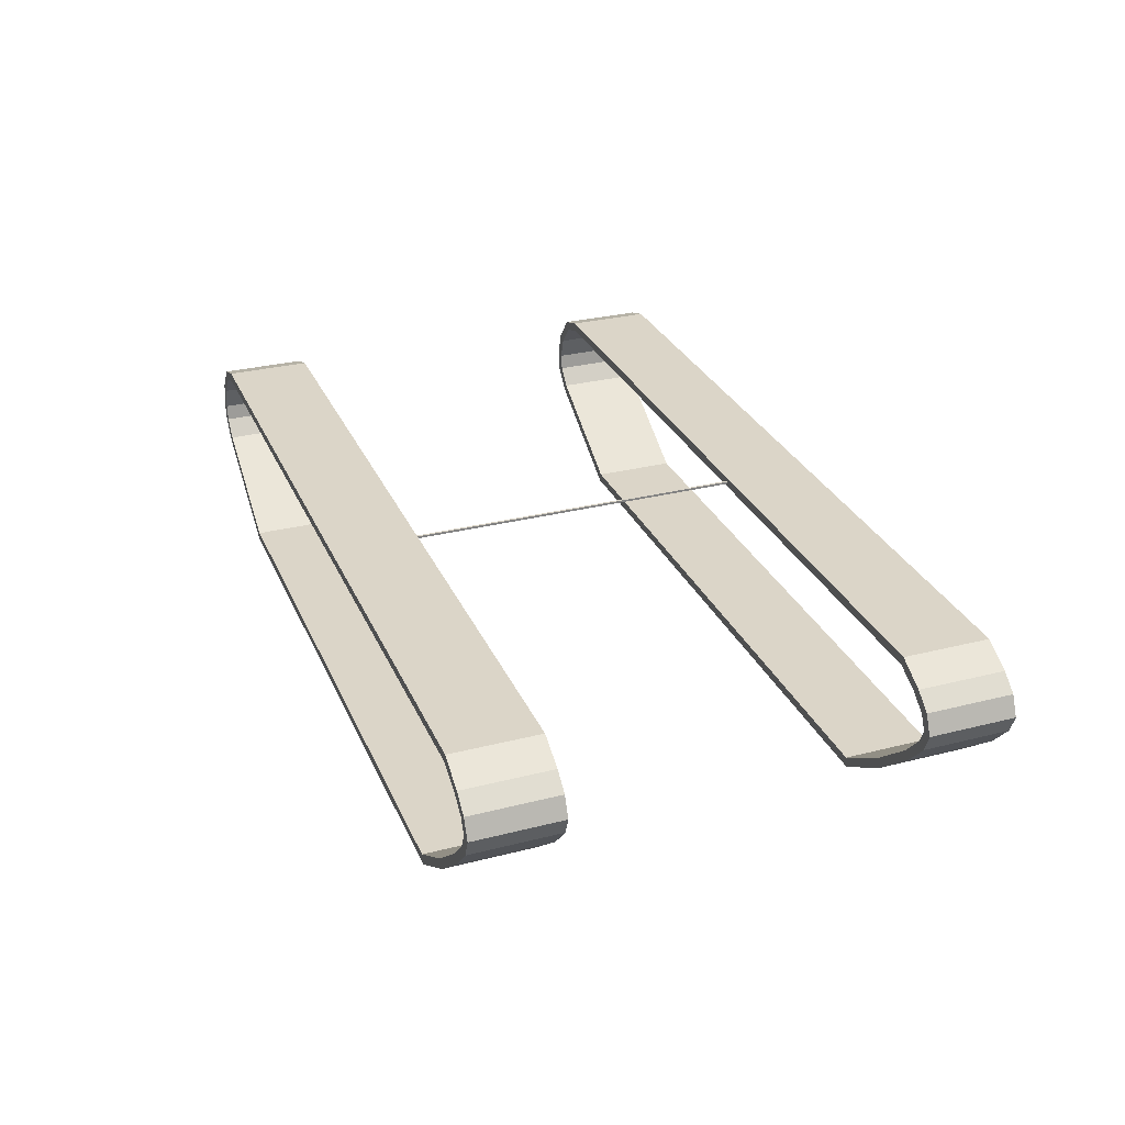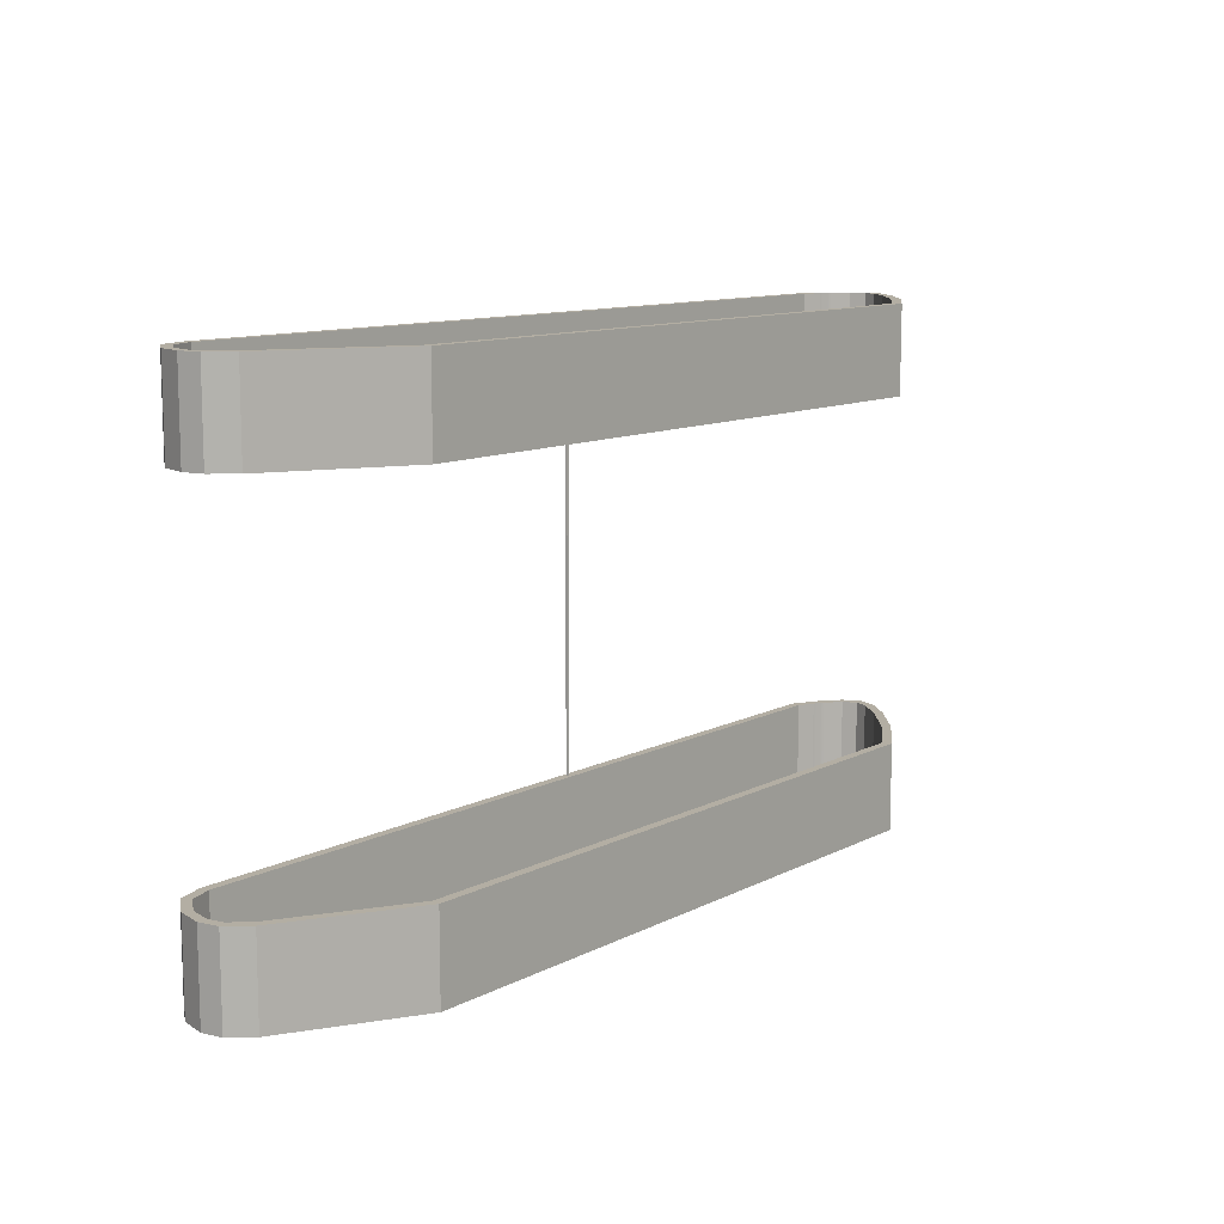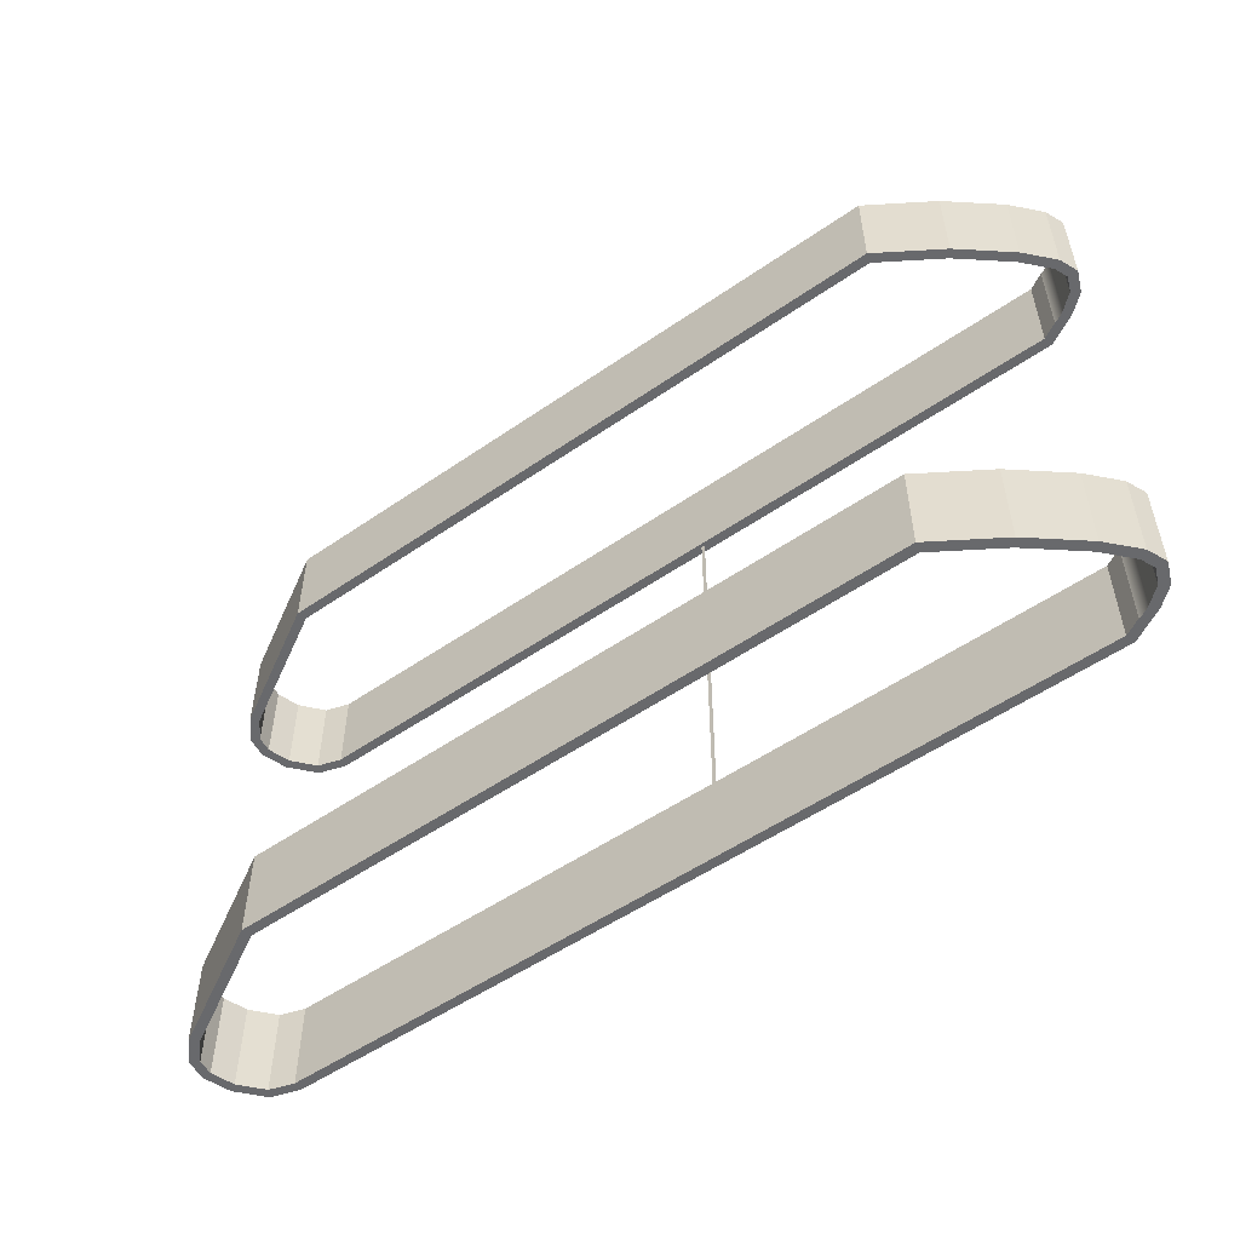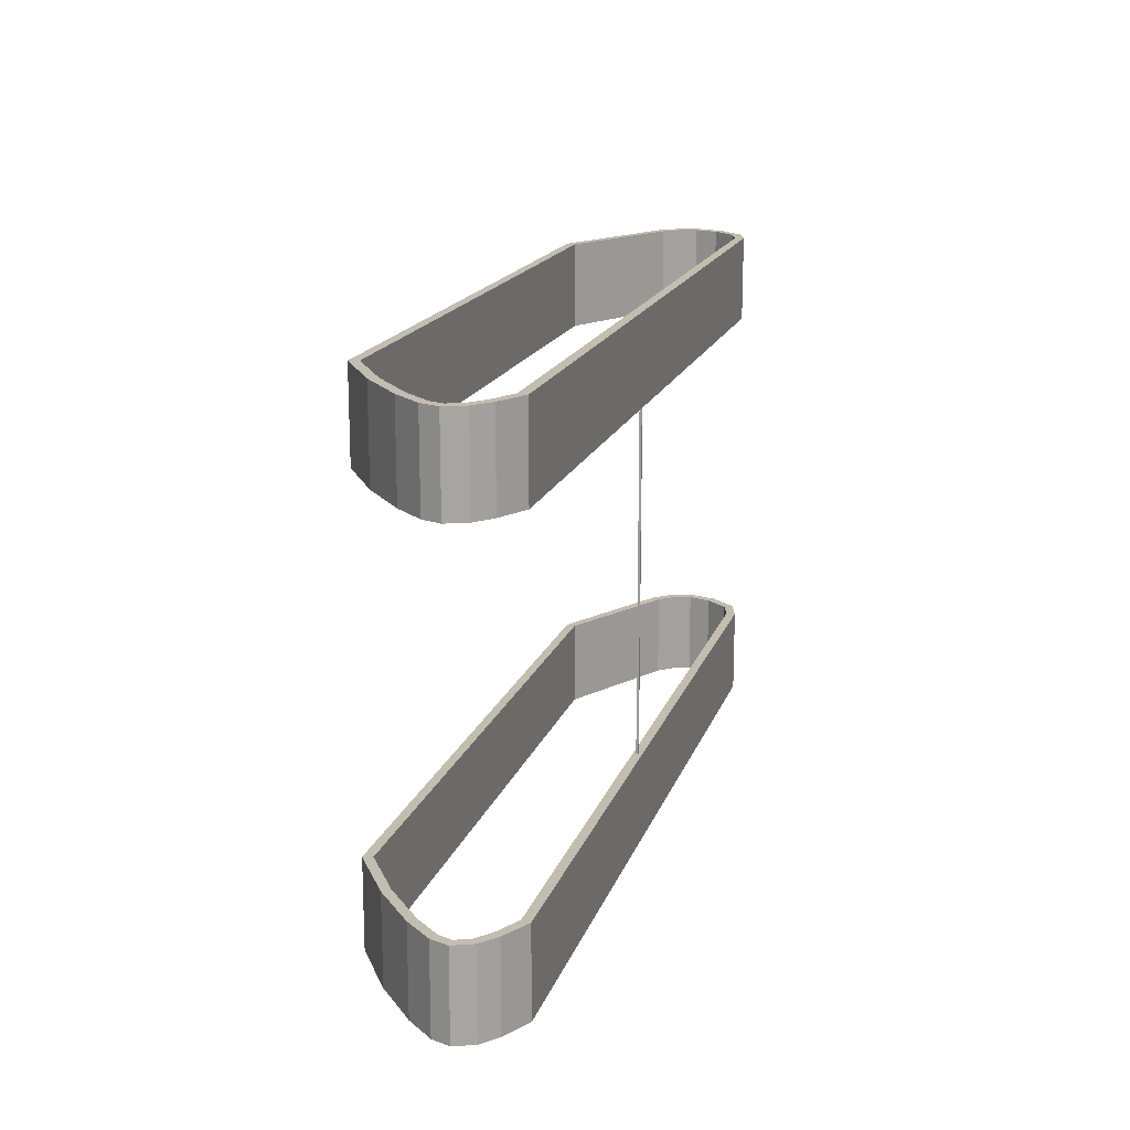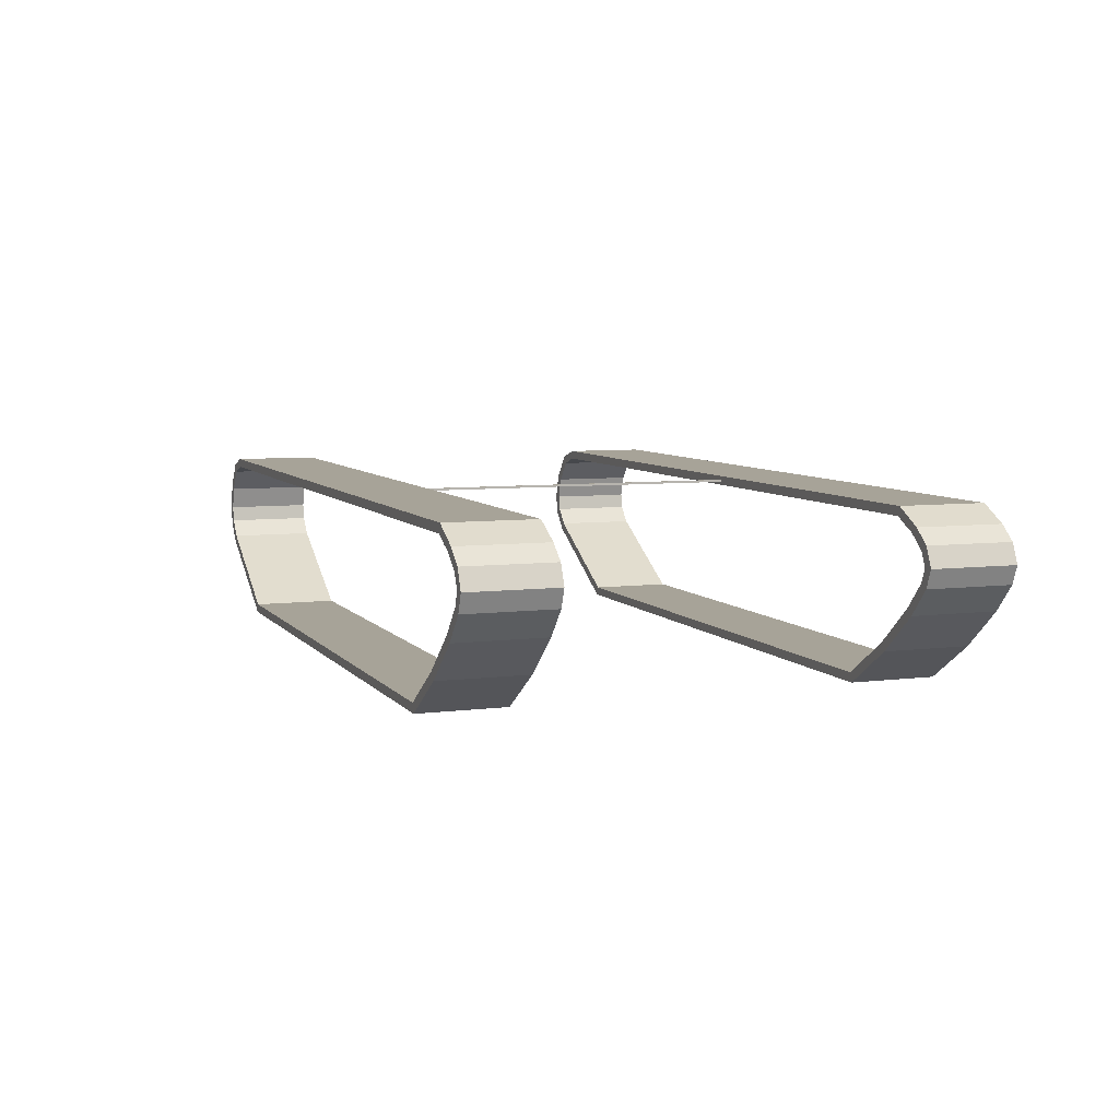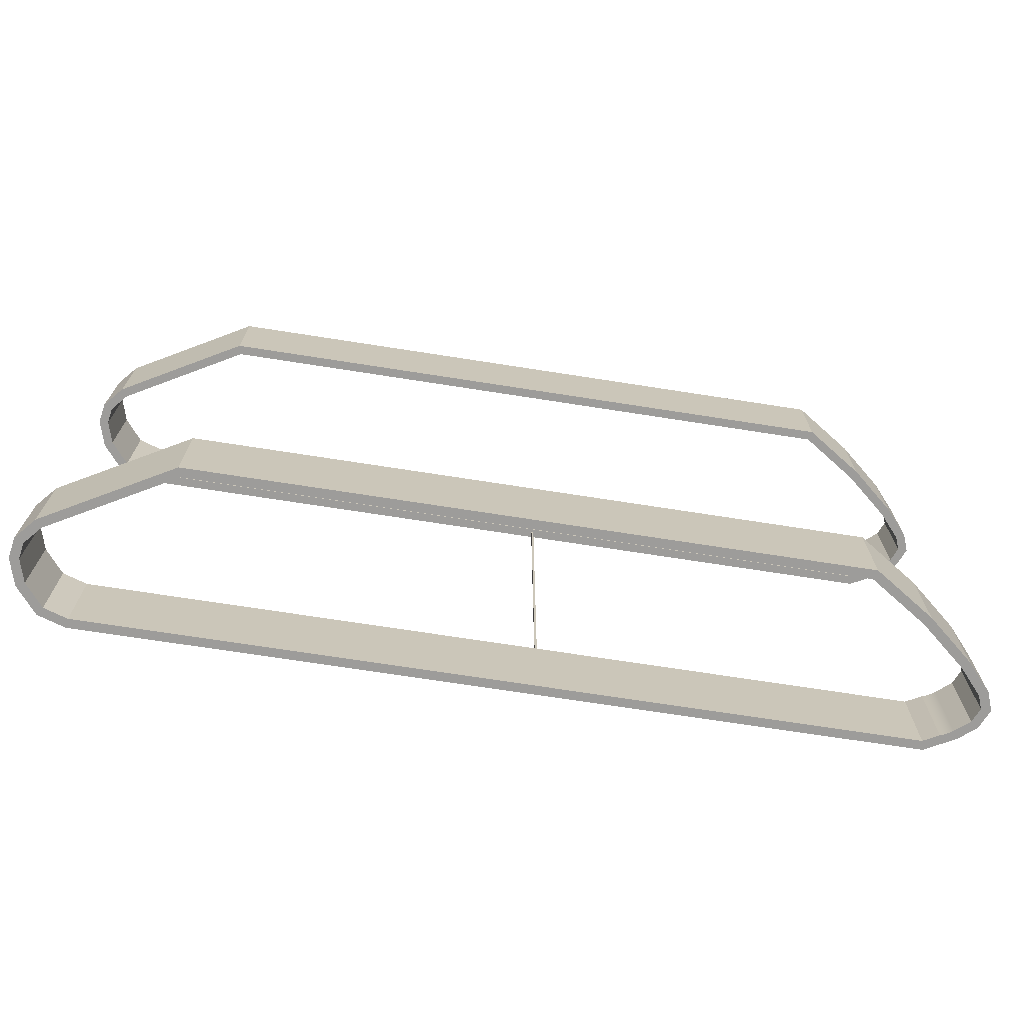
<metadata>
{"format":"obj","ext":"obj","renderer":"f3d","projection":"perspective","resolution":1024,"background":"white","views":[{"elev":29.5,"azim":-110.6,"up":"+Z"},{"elev":10.9,"azim":128.8,"up":"+Y"},{"elev":-52.7,"azim":-143.3,"up":"+Y"},{"elev":16.8,"azim":-74.4,"up":"+Y"},{"elev":6.8,"azim":-110.5,"up":"+Z"},{"elev":-70.3,"azim":171.1,"up":"+Y"}]}
</metadata>
<code>
g Tracks
v 52.4 -342.1 20.5
v 52.6 -342.1 20.5
v 52.6 -311.1 20.5
v 52.4 -311.1 20.5
v 52.6 -342.1 20.3
v 52.6 -311.1 20.3
v 52.4 -342.1 20.3
v 52.4 -311.1 20.3
v 16.07 -342.1 18.64
v 16.32 -342.1 18.83
v 16.59 -342.1 19
v 16.87 -342.1 19.14
v 17.17 -342.1 19.25
v 17.17 -350.1 19.25
v 16.87 -350.1 19.14
v 16.59 -350.1 19
v 16.32 -350.1 18.83
v 16.07 -350.1 18.64
v 16.32 -346.1 18.83
v 16.59 -346.1 19
v 16.87 -346.1 19.14
v 14.78 -342.1 17.54
v 14.78 -350.1 17.54
v 14.23 -342.1 16.25
v 14.23 -350.1 16.25
v 14.7 -342.1 15.02
v 14.7 -350.1 15.02
v 16.74 -342.1 12.72
v 16.74 -350.1 12.72
v 20.85 -342.1 9.253
v 20.85 -350.1 9.253
v 26.05 -342.1 5.874
v 26.05 -350.1 5.874
v 84.78 -342.1 5.874
v 84.78 -350.1 5.874
v 95.81 -342.1 12.12
v 95.81 -350.1 12.12
v 97.2 -342.1 13.72
v 97.2 -350.1 13.72
v 97.45 -342.1 15.18
v 97.45 -350.1 15.18
v 96.82 -342.1 17.28
v 96.82 -350.1 17.28
v 95.13 -342.1 19.33
v 95.13 -350.1 19.33
v 92.95 -342.1 20.02
v 92.95 -350.1 20.02
v 18.58 -342.1 20.02
v 18.58 -350.1 20.02
v 13.97 -342.1 14.57
v 16.15 -342.1 12.12
v 16.15 -350.1 12.12
v 13.97 -350.1 14.57
v 13.31 -342.1 16.26
v 13.31 -350.1 16.26
v 14.08 -342.1 18.06
v 14.08 -350.1 18.06
v 15.63 -342.1 19.38
v 15.63 -350.1 19.38
v 18.36 -342.1 20.86
v 18.36 -350.1 20.86
v 93.08 -342.1 20.86
v 93.08 -350.1 20.86
v 95.62 -342.1 20.06
v 95.62 -350.1 20.06
v 97.58 -342.1 17.69
v 97.58 -350.1 17.69
v 98.32 -342.1 15.23
v 98.32 -350.1 15.23
v 97.99 -342.1 13.34
v 97.99 -350.1 13.34
v 96.35 -342.1 11.46
v 96.35 -350.1 11.46
v 85 -342.1 5.027
v 85 -350.1 5.027
v 25.8 -342.1 5.027
v 25.8 -350.1 5.027
v 20.35 -342.1 8.572
v 20.35 -350.1 8.572
v 16.07 -303.1 18.64
v 16.32 -303.1 18.83
v 16.59 -303.1 19
v 16.87 -303.1 19.14
v 17.17 -303.1 19.25
v 17.17 -311.1 19.25
v 16.87 -311.1 19.14
v 16.59 -311.1 19
v 16.32 -311.1 18.83
v 16.07 -311.1 18.64
v 16.32 -307.1 18.83
v 16.59 -307.1 19
v 16.87 -307.1 19.14
v 14.78 -303.1 17.54
v 14.78 -311.1 17.54
v 14.23 -303.1 16.25
v 14.23 -311.1 16.25
v 14.7 -303.1 15.02
v 14.7 -311.1 15.02
v 16.74 -303.1 12.72
v 16.74 -311.1 12.72
v 20.85 -303.1 9.253
v 20.85 -311.1 9.253
v 26.05 -303.1 5.874
v 26.05 -311.1 5.874
v 84.78 -303.1 5.874
v 84.78 -311.1 5.874
v 95.81 -303.1 12.12
v 95.81 -311.1 12.12
v 97.2 -303.1 13.72
v 97.2 -311.1 13.72
v 97.45 -303.1 15.18
v 97.45 -311.1 15.18
v 96.82 -303.1 17.28
v 96.82 -311.1 17.28
v 95.13 -303.1 19.33
v 95.13 -311.1 19.33
v 92.95 -303.1 20.02
v 92.95 -311.1 20.02
v 18.58 -303.1 20.02
v 18.58 -311.1 20.02
v 13.97 -303.1 14.57
v 16.15 -303.1 12.12
v 16.15 -311.1 12.12
v 13.97 -311.1 14.57
v 13.31 -303.1 16.26
v 13.31 -311.1 16.26
v 14.08 -303.1 18.06
v 14.08 -311.1 18.06
v 15.63 -303.1 19.38
v 15.63 -311.1 19.38
v 18.36 -303.1 20.86
v 18.36 -311.1 20.86
v 93.08 -303.1 20.86
v 93.08 -311.1 20.86
v 95.62 -303.1 20.06
v 95.62 -311.1 20.06
v 97.58 -303.1 17.69
v 97.58 -311.1 17.69
v 98.32 -303.1 15.23
v 98.32 -311.1 15.23
v 97.99 -303.1 13.34
v 97.99 -311.1 13.34
v 96.35 -303.1 11.46
v 96.35 -311.1 11.46
v 85 -303.1 5.027
v 85 -311.1 5.027
v 25.8 -303.1 5.027
v 25.8 -311.1 5.027
v 20.35 -303.1 8.572
v 20.35 -311.1 8.572
f 1 2 4
f 4 2 3
f 2 5 3
f 3 5 6
f 7 1 8
f 8 1 4
f 5 7 6
f 6 7 8
f 18 9 19
f 19 9 10
f 19 10 20
f 20 10 11
f 20 11 21
f 21 11 12
f 21 12 13
f 13 14 21
f 21 14 15
f 21 15 20
f 20 15 16
f 20 16 19
f 19 16 17
f 19 17 18
f 22 9 23
f 23 9 18
f 24 22 25
f 25 22 23
f 26 24 27
f 27 24 25
f 28 26 29
f 29 26 27
f 30 28 31
f 31 28 29
f 32 30 33
f 33 30 31
f 34 32 35
f 35 32 33
f 36 34 37
f 37 34 35
f 38 36 39
f 39 36 37
f 40 38 41
f 41 38 39
f 42 40 43
f 43 40 41
f 44 42 45
f 45 42 43
f 46 44 47
f 47 44 45
f 48 46 49
f 49 46 47
f 13 48 14
f 14 48 49
f 50 51 53
f 53 51 52
f 54 50 55
f 55 50 53
f 56 54 57
f 57 54 55
f 58 56 59
f 59 56 57
f 60 58 61
f 61 58 59
f 62 60 63
f 63 60 61
f 64 62 65
f 65 62 63
f 66 64 67
f 67 64 65
f 68 66 69
f 69 66 67
f 70 68 71
f 71 68 69
f 72 70 73
f 73 70 71
f 74 72 75
f 75 72 73
f 76 74 77
f 77 74 75
f 78 76 79
f 79 76 77
f 51 78 52
f 52 78 79
f 15 14 59
f 59 14 49
f 59 49 61
f 61 49 63
f 63 49 47
f 63 47 65
f 65 47 45
f 65 45 67
f 67 45 43
f 67 43 69
f 69 43 41
f 69 41 39
f 69 39 71
f 71 39 37
f 71 37 73
f 73 37 35
f 73 35 75
f 75 35 33
f 75 33 77
f 77 33 79
f 79 33 31
f 79 31 52
f 52 31 29
f 52 29 53
f 53 29 27
f 53 27 55
f 55 27 25
f 55 25 23
f 55 23 57
f 57 23 18
f 57 18 59
f 59 18 17
f 59 17 16
f 16 15 59
f 2 46 5
f 5 46 48
f 5 48 7
f 7 48 1
f 1 48 60
f 1 60 2
f 2 60 62
f 2 62 46
f 46 62 64
f 46 64 44
f 44 64 66
f 44 66 42
f 42 66 68
f 42 68 40
f 40 68 38
f 38 68 70
f 38 70 36
f 36 70 72
f 36 72 34
f 34 72 74
f 34 74 32
f 32 74 76
f 32 76 78
f 60 48 58
f 58 48 13
f 58 13 12
f 12 11 58
f 58 11 10
f 58 10 9
f 58 9 56
f 56 9 22
f 56 22 54
f 54 22 24
f 54 24 26
f 54 26 50
f 50 26 28
f 50 28 51
f 51 28 30
f 51 30 78
f 78 30 32
f 89 80 90
f 90 80 81
f 90 81 91
f 91 81 82
f 91 82 92
f 92 82 83
f 92 83 84
f 84 85 92
f 92 85 86
f 92 86 91
f 91 86 87
f 91 87 90
f 90 87 88
f 90 88 89
f 93 80 94
f 94 80 89
f 95 93 96
f 96 93 94
f 97 95 98
f 98 95 96
f 99 97 100
f 100 97 98
f 101 99 102
f 102 99 100
f 103 101 104
f 104 101 102
f 105 103 106
f 106 103 104
f 107 105 108
f 108 105 106
f 109 107 110
f 110 107 108
f 111 109 112
f 112 109 110
f 113 111 114
f 114 111 112
f 115 113 116
f 116 113 114
f 117 115 118
f 118 115 116
f 119 117 120
f 120 117 118
f 84 119 85
f 85 119 120
f 121 122 124
f 124 122 123
f 125 121 126
f 126 121 124
f 127 125 128
f 128 125 126
f 129 127 130
f 130 127 128
f 131 129 132
f 132 129 130
f 133 131 134
f 134 131 132
f 135 133 136
f 136 133 134
f 137 135 138
f 138 135 136
f 139 137 140
f 140 137 138
f 141 139 142
f 142 139 140
f 143 141 144
f 144 141 142
f 145 143 146
f 146 143 144
f 147 145 148
f 148 145 146
f 149 147 150
f 150 147 148
f 122 149 123
f 123 149 150
f 6 118 3
f 3 118 134
f 3 134 132
f 118 6 120
f 120 6 8
f 120 8 4
f 120 4 132
f 132 4 3
f 86 85 130
f 130 85 120
f 130 120 132
f 134 118 136
f 136 118 116
f 136 116 138
f 138 116 114
f 138 114 140
f 140 114 112
f 140 112 110
f 140 110 142
f 142 110 108
f 142 108 144
f 144 108 106
f 144 106 146
f 146 106 104
f 146 104 148
f 148 104 150
f 150 104 102
f 150 102 123
f 123 102 100
f 123 100 124
f 124 100 98
f 124 98 126
f 126 98 96
f 126 96 94
f 126 94 128
f 128 94 89
f 128 89 130
f 130 89 88
f 130 88 87
f 87 86 130
f 84 129 119
f 119 129 131
f 119 131 133
f 84 83 129
f 129 83 82
f 129 82 81
f 81 80 129
f 129 80 127
f 127 80 93
f 127 93 125
f 125 93 95
f 125 95 97
f 125 97 121
f 121 97 99
f 121 99 122
f 122 99 101
f 122 101 149
f 149 101 103
f 149 103 147
f 147 103 145
f 145 103 105
f 145 105 143
f 143 105 107
f 143 107 141
f 141 107 109
f 141 109 139
f 139 109 111
f 139 111 113
f 139 113 137
f 137 113 115
f 137 115 135
f 135 115 117
f 135 117 133
f 133 117 119

</code>
